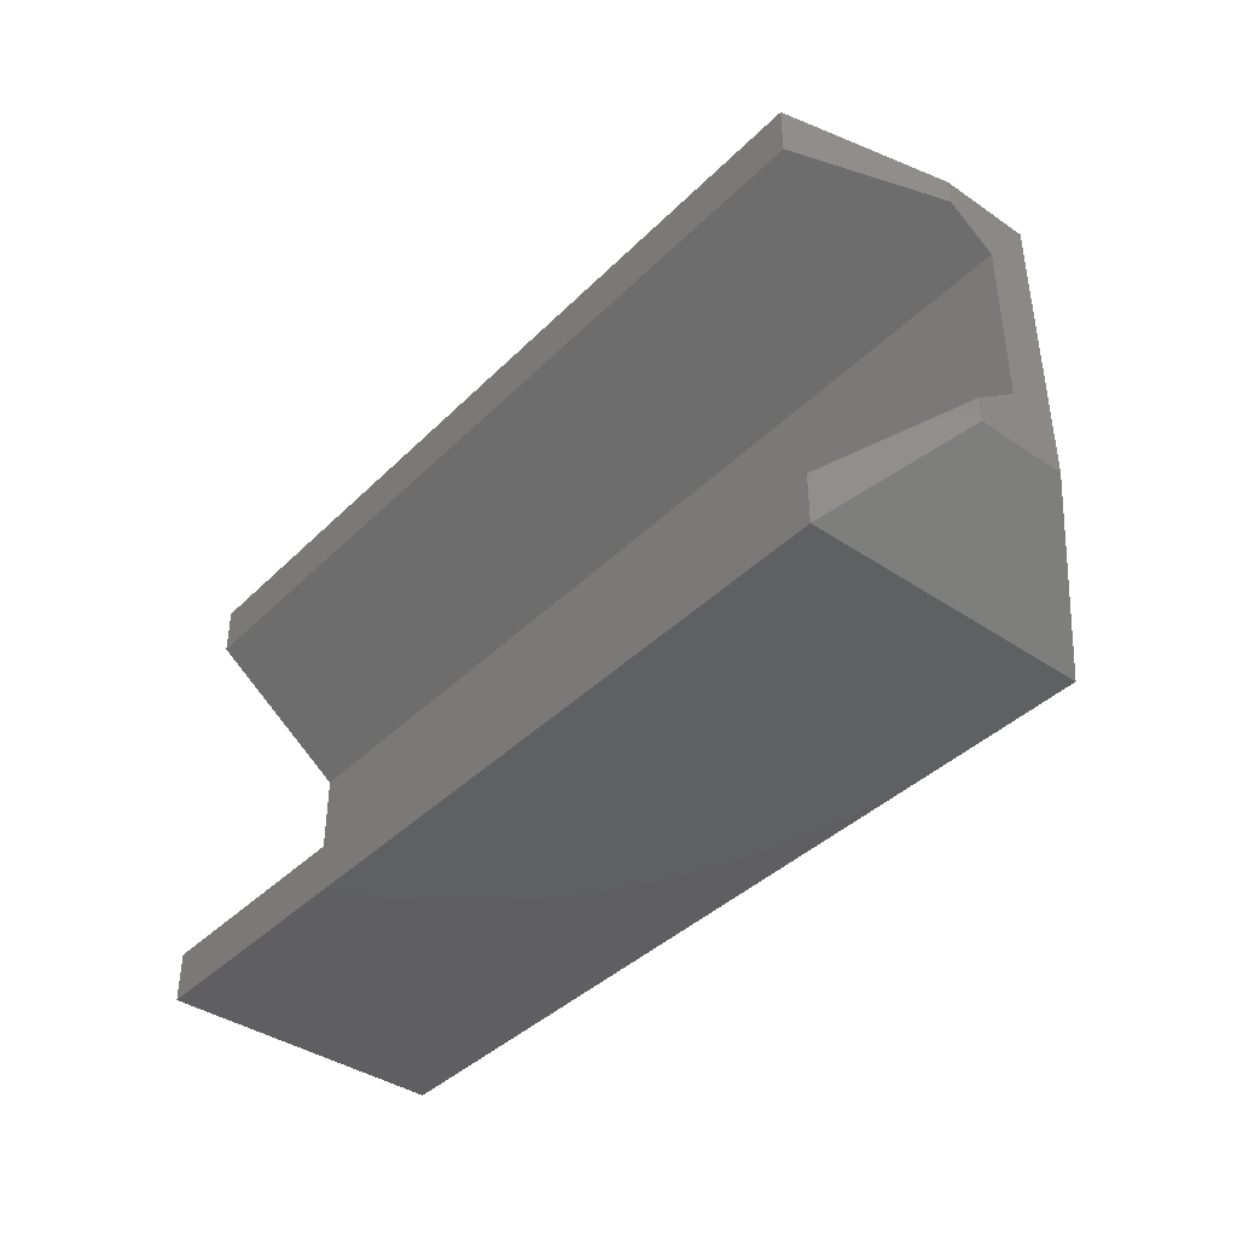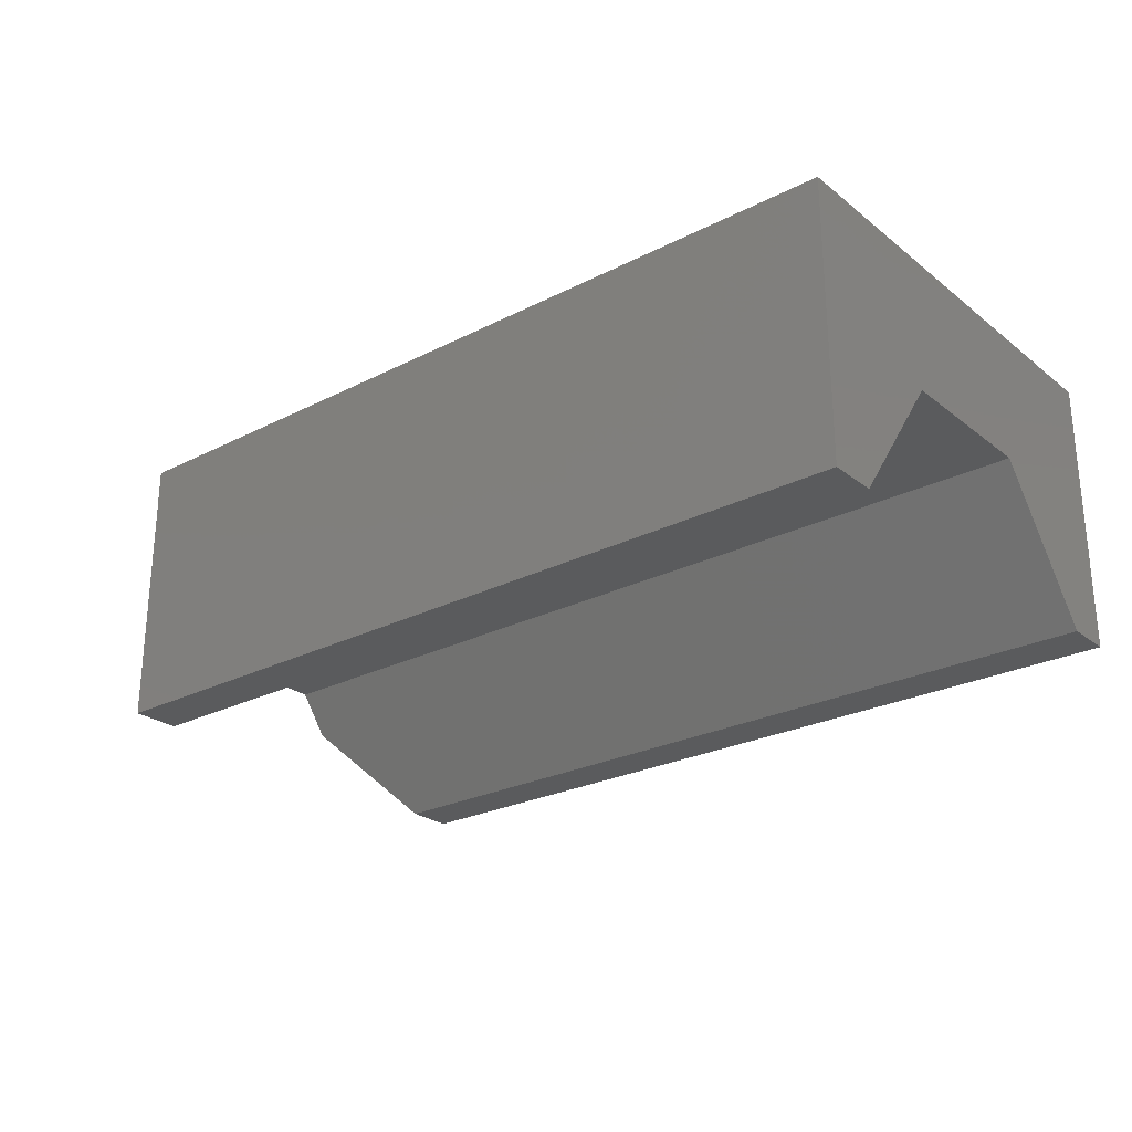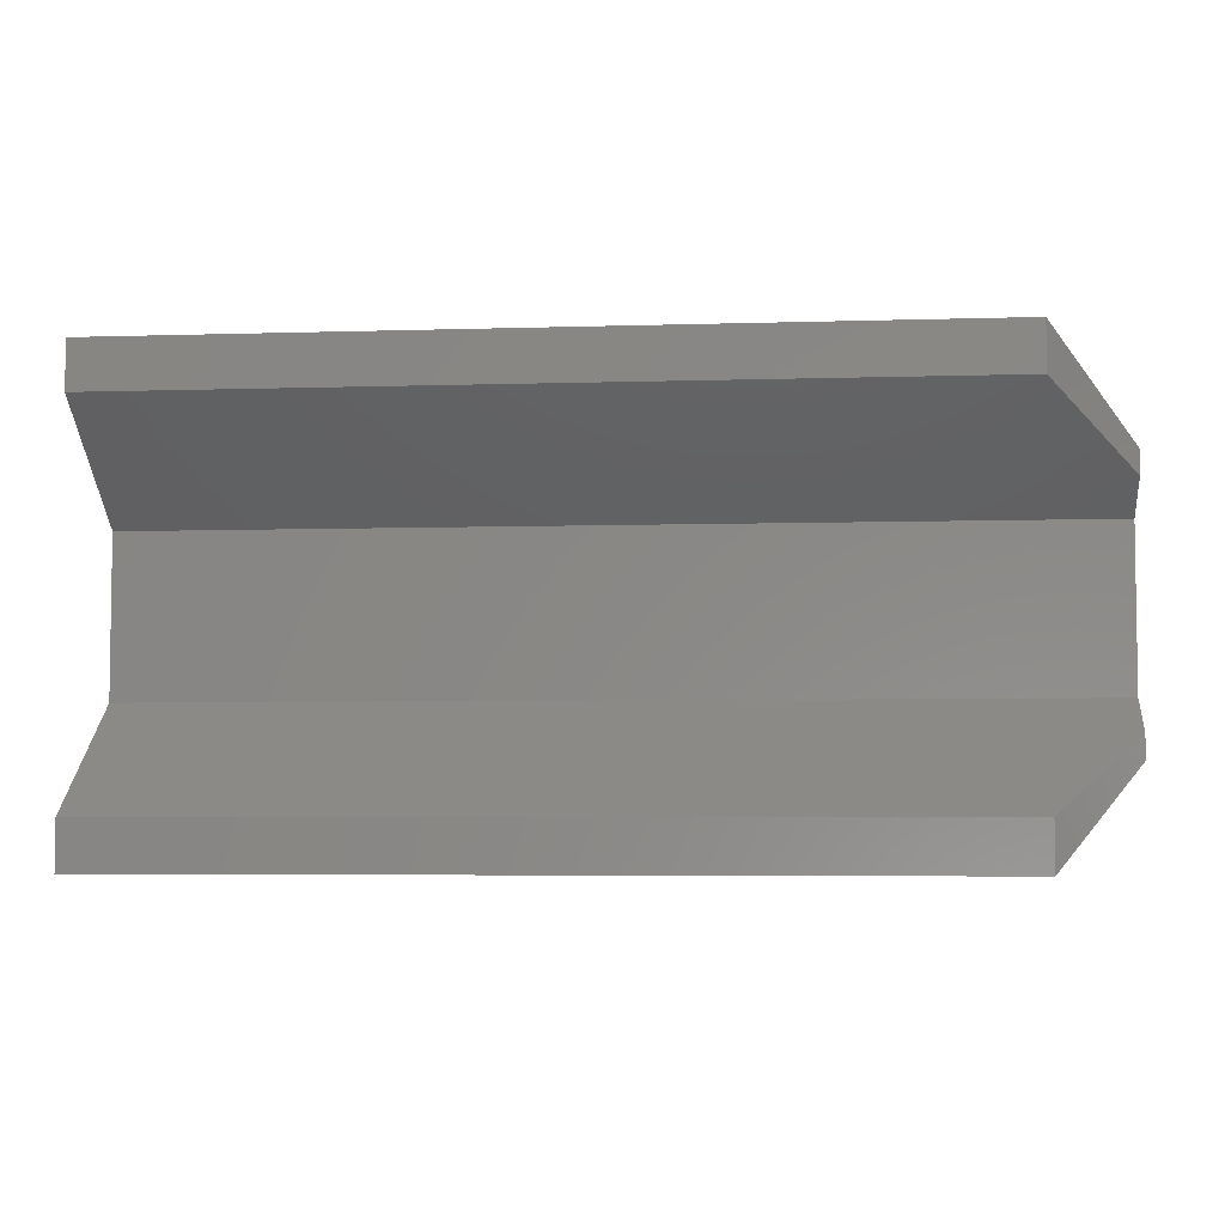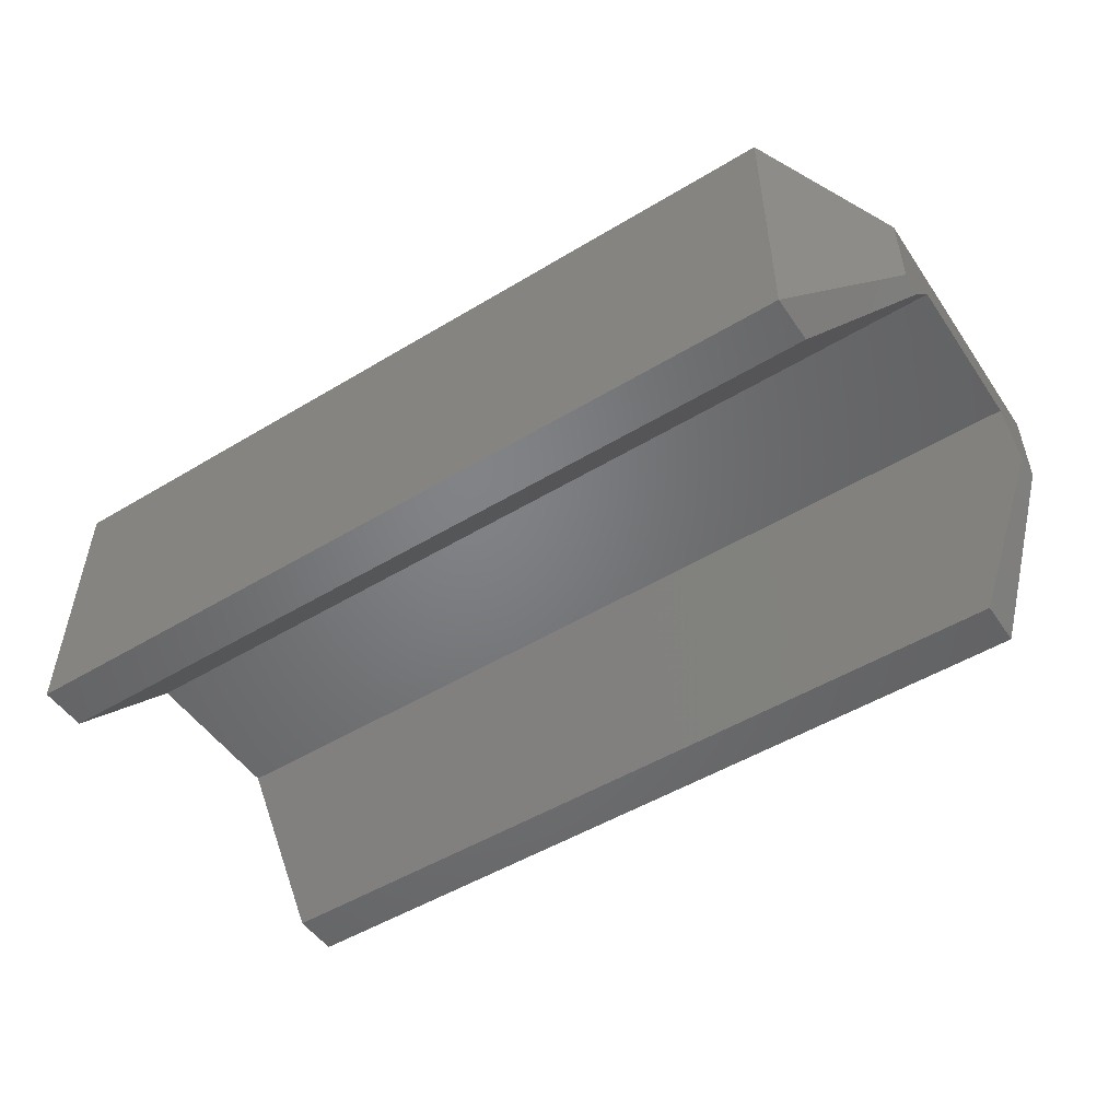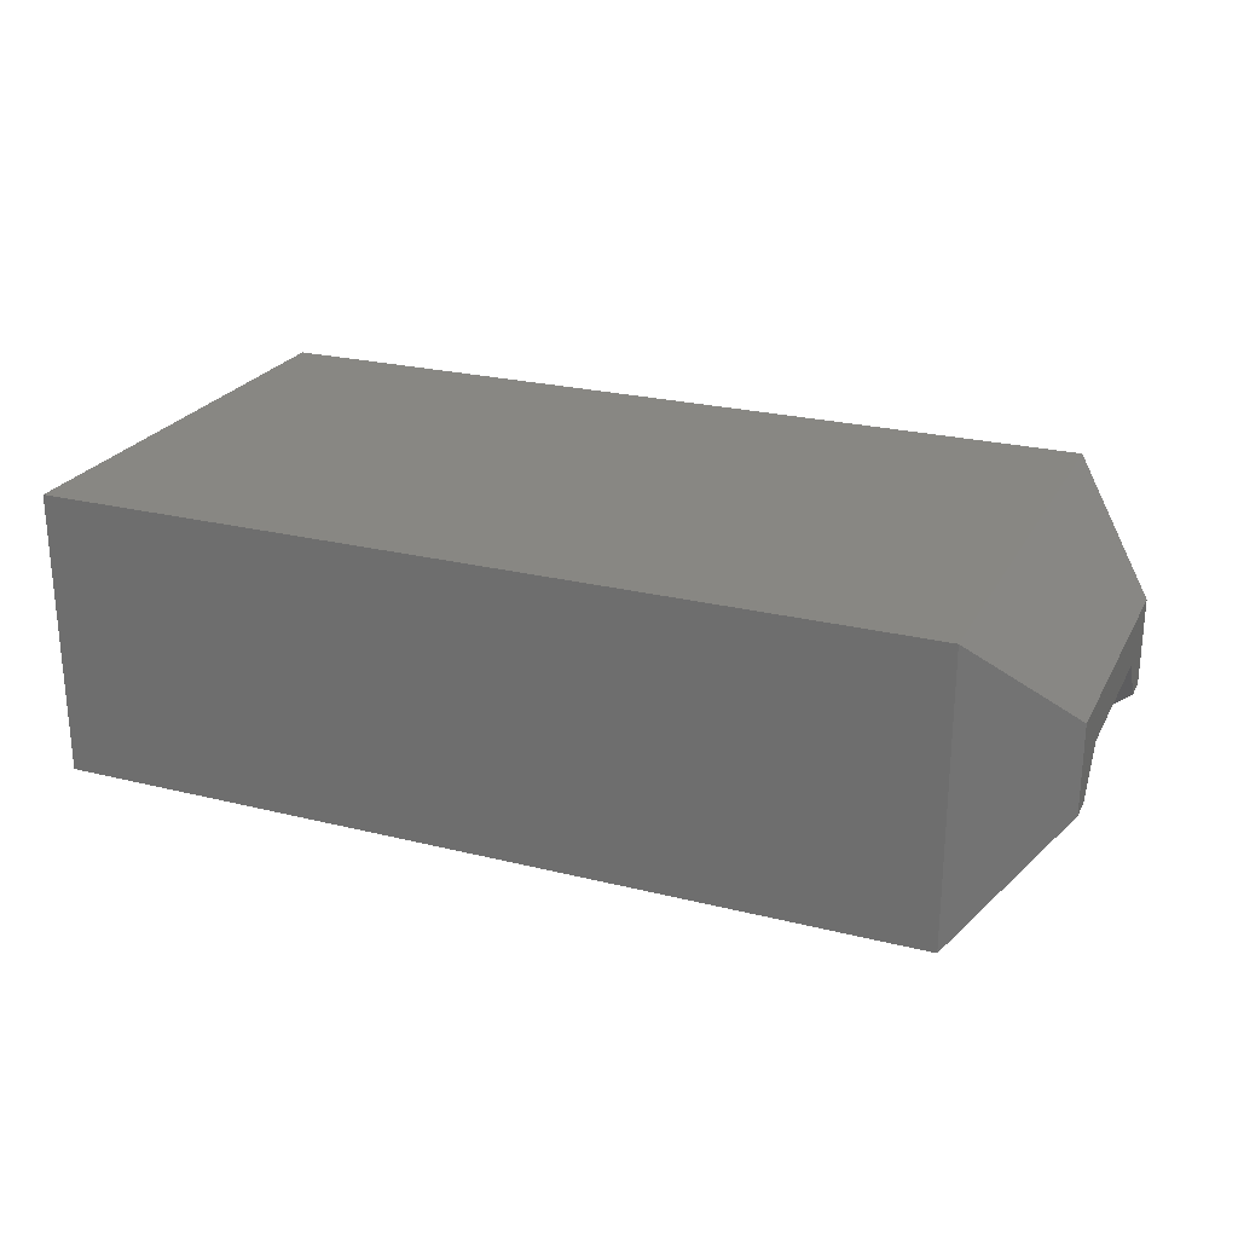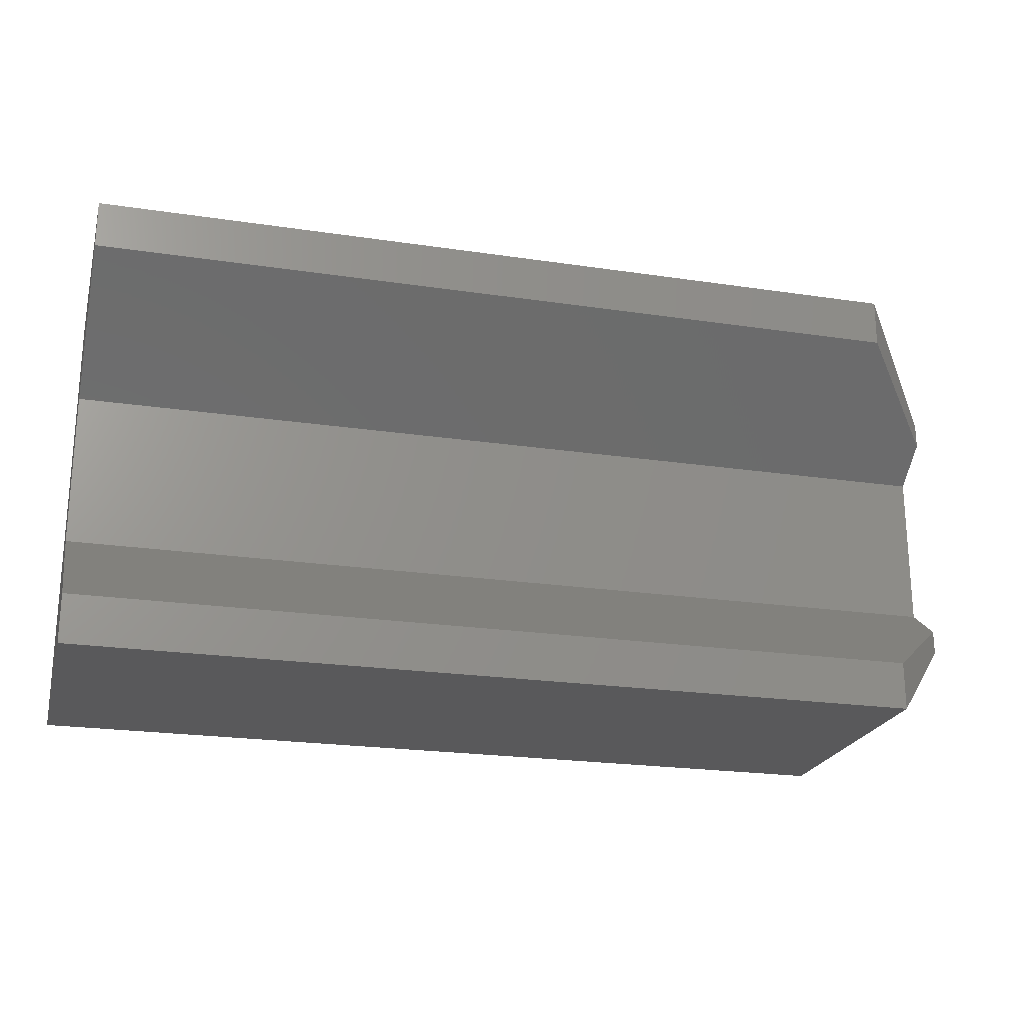
<metadata>
{"format":"stl","ext":"stl","renderer":"f3d","projection":"perspective","resolution":1024,"background":"white","views":[{"elev":-40.2,"azim":50.1,"up":"+Z"},{"elev":-25.5,"azim":-140.8,"up":"+Y"},{"elev":-5.1,"azim":5.6,"up":"+Z"},{"elev":-50.9,"azim":33.3,"up":"+Y"},{"elev":24.1,"azim":22.4,"up":"+Y"},{"elev":-22.3,"azim":-14.5,"up":"+Z"}]}
</metadata>
<code>
# stl→obj: 22 verts, 40 faces
v 0 0.01094 -0.07969
v -2.168e-18 -0.1016 -0.1641
v 0.75 0.01094 -0.07969
v 0.6797 -0.1016 -0.1641
v 0.75 -0.02344 -0.1055
v -1.865e-17 -0.1016 0.1328
v 0 0.01094 0.04844
v 0.6797 -0.1016 0.1328
v 0.75 0.01094 0.04844
v 0.75 -0.02344 0.07422
v -2.082e-17 0.1234 0.1719
v -2.082e-17 -0.1016 0.1719
v 7.648e-34 0.1234 -0.2031
v 0 -0.1016 -0.2031
v 0.6797 -0.1016 0.1719
v 0.6797 -0.1016 -0.2031
v 0.75 -0.02344 0.09375
v 0.75 0.04531 0.09375
v 0.75 0.04531 -0.125
v 0.75 -0.02344 -0.125
v 0.6797 0.1234 0.1719
v 0.6797 0.1234 -0.2031
f 1 2 3
f 3 2 4
f 3 4 5
f 6 7 8
f 8 7 9
f 8 9 10
f 11 6 12
f 6 11 7
f 7 11 13
f 7 13 1
f 1 13 14
f 1 14 2
f 12 6 15
f 15 6 8
f 2 14 4
f 4 14 16
f 17 10 18
f 18 10 9
f 18 9 19
f 19 9 3
f 19 3 20
f 20 3 5
f 4 16 5
f 5 16 20
f 8 10 15
f 15 10 17
f 3 9 1
f 1 9 7
f 11 12 21
f 21 12 15
f 13 11 22
f 22 11 21
f 14 13 16
f 16 13 22
f 21 15 18
f 18 15 17
f 22 21 19
f 19 21 18
f 16 22 20
f 20 22 19

</code>
